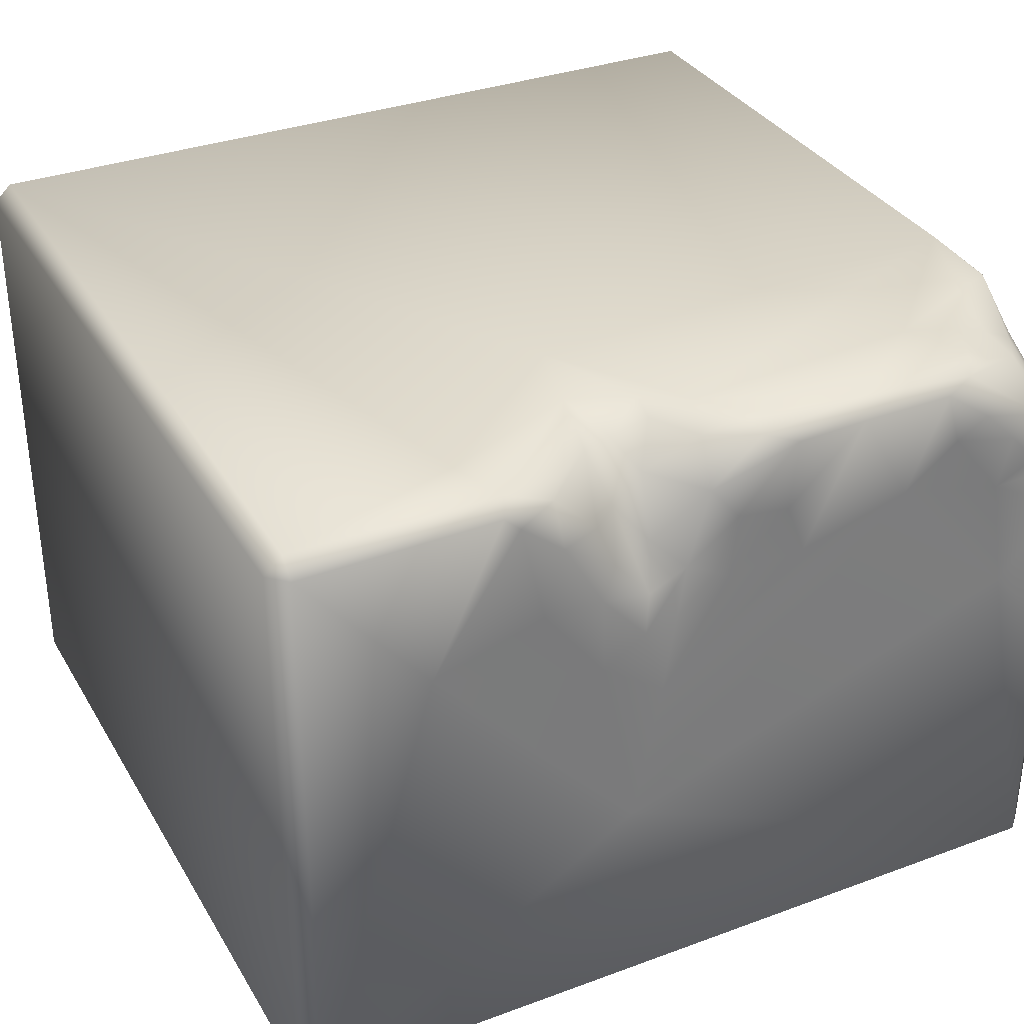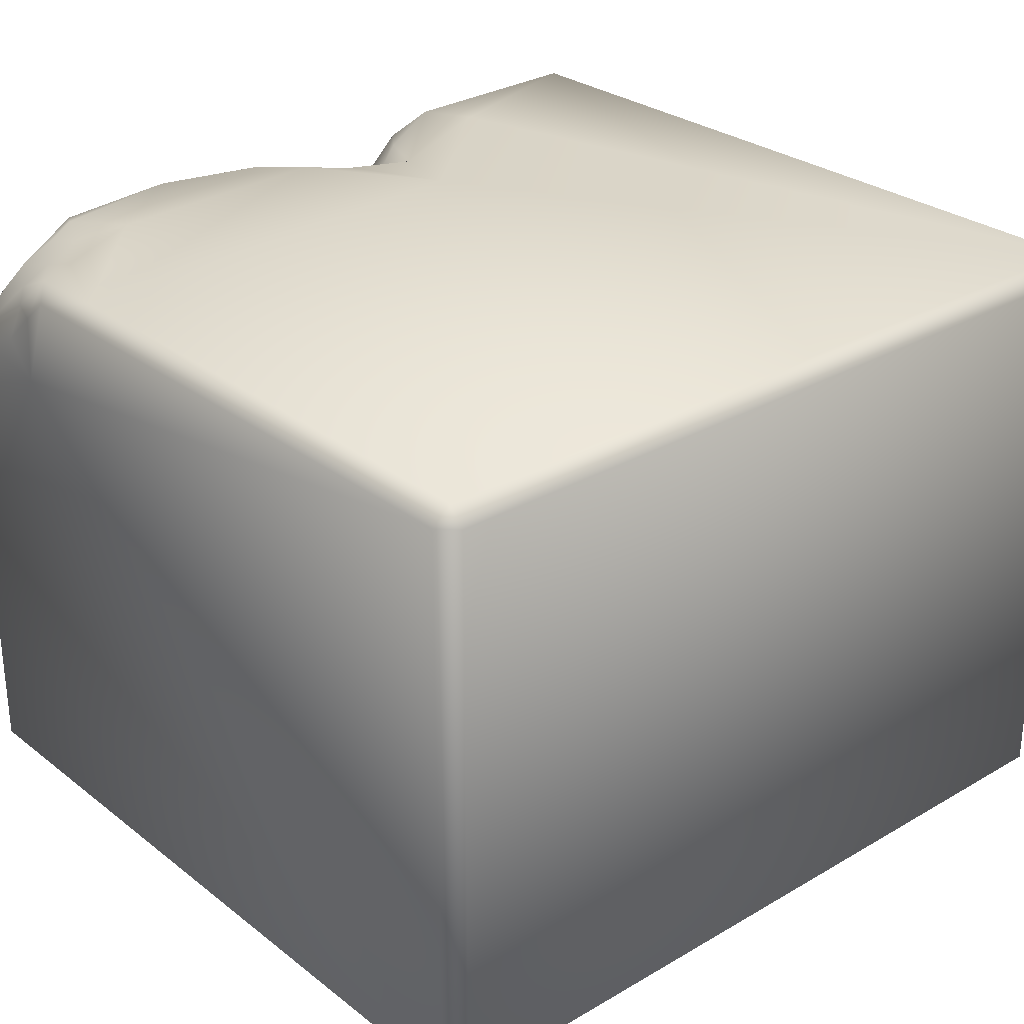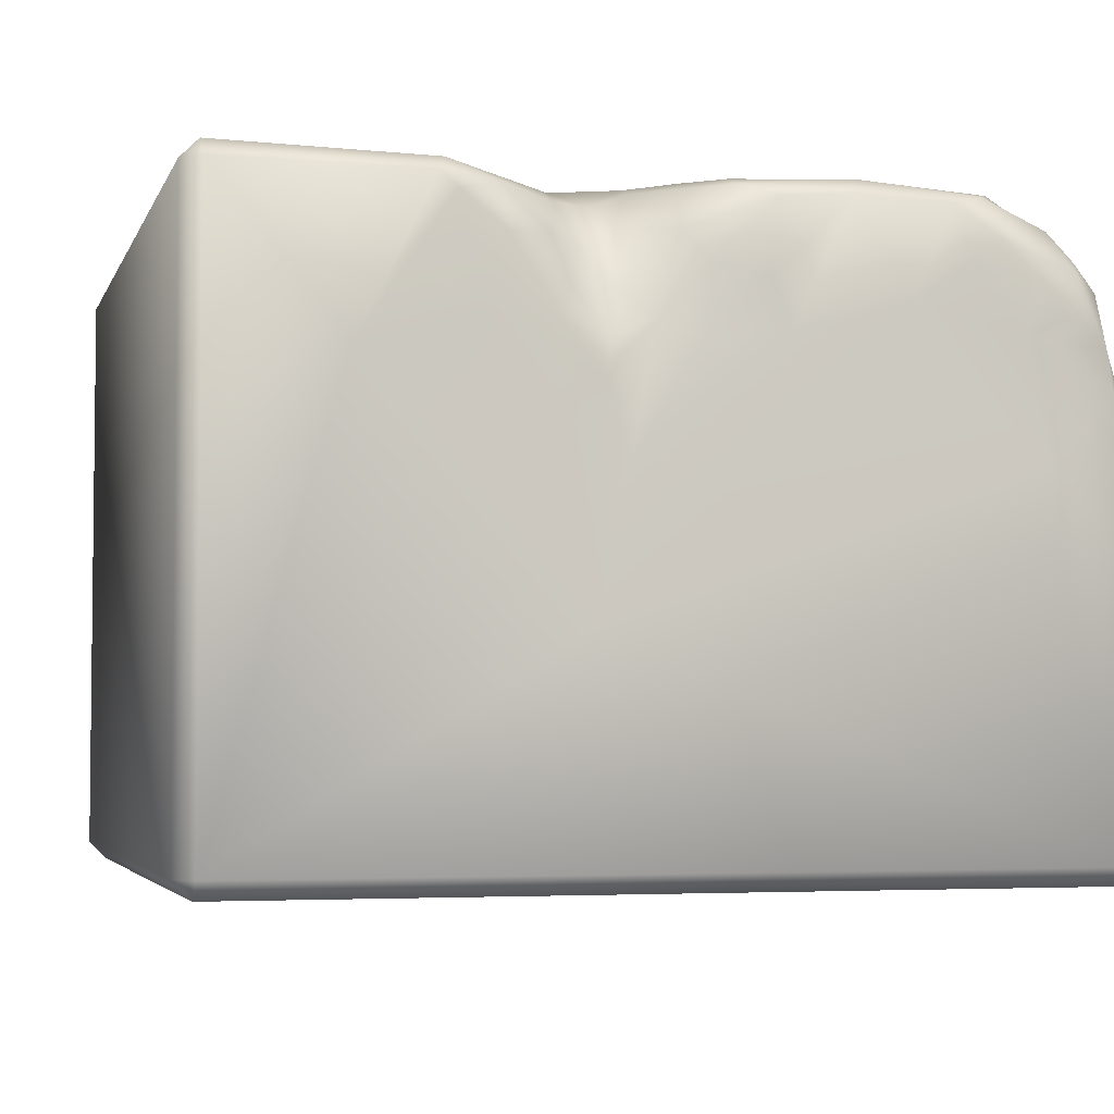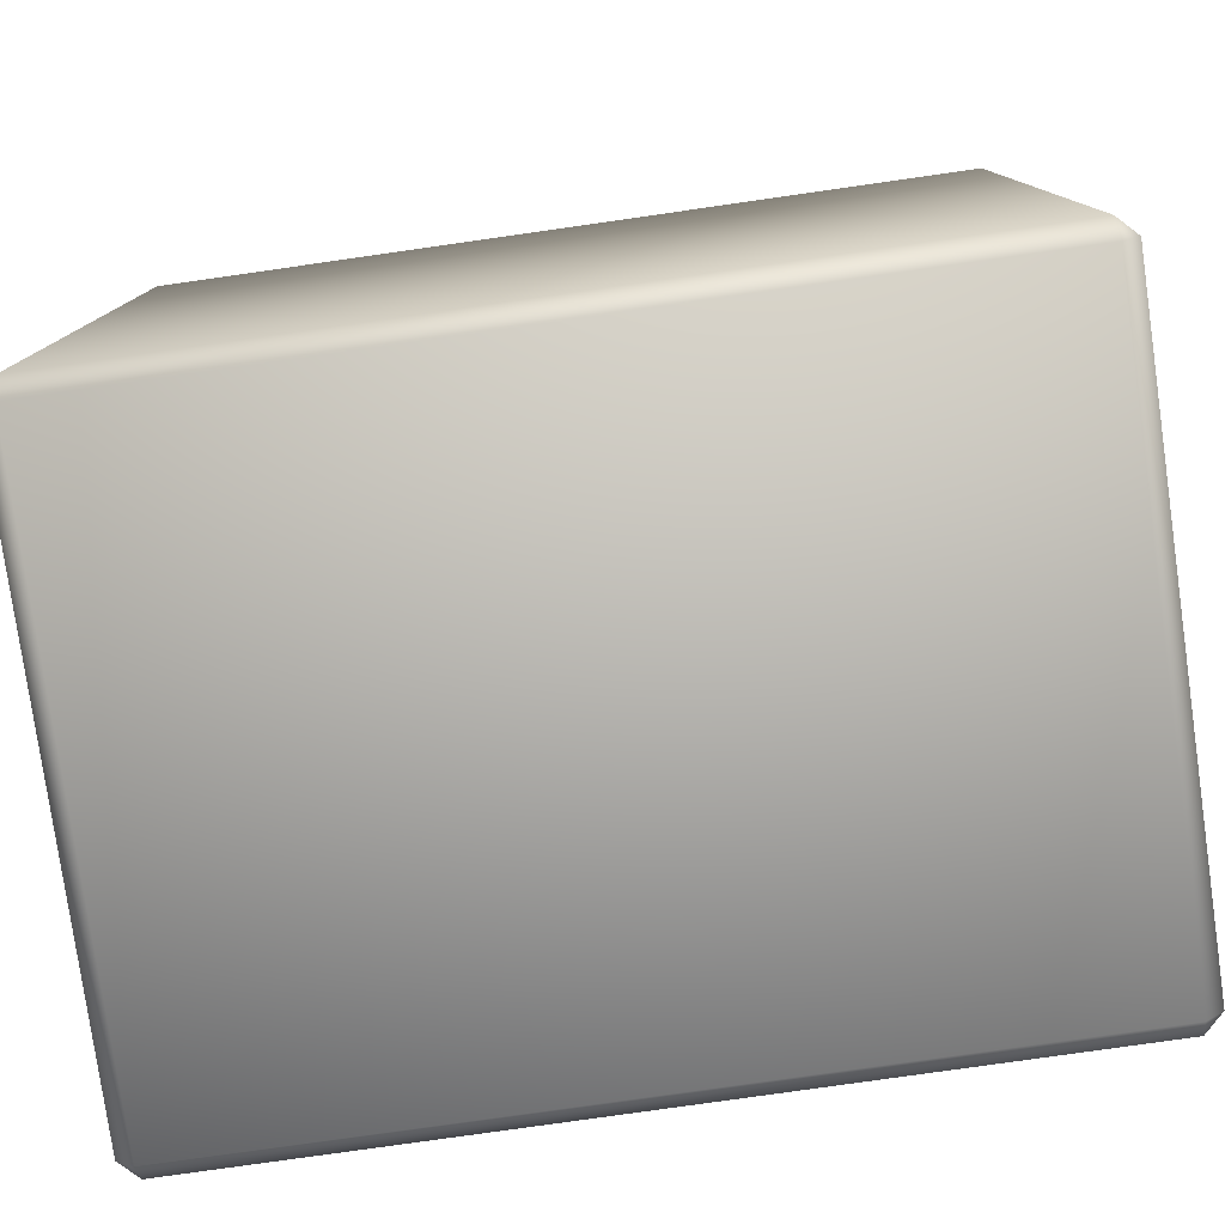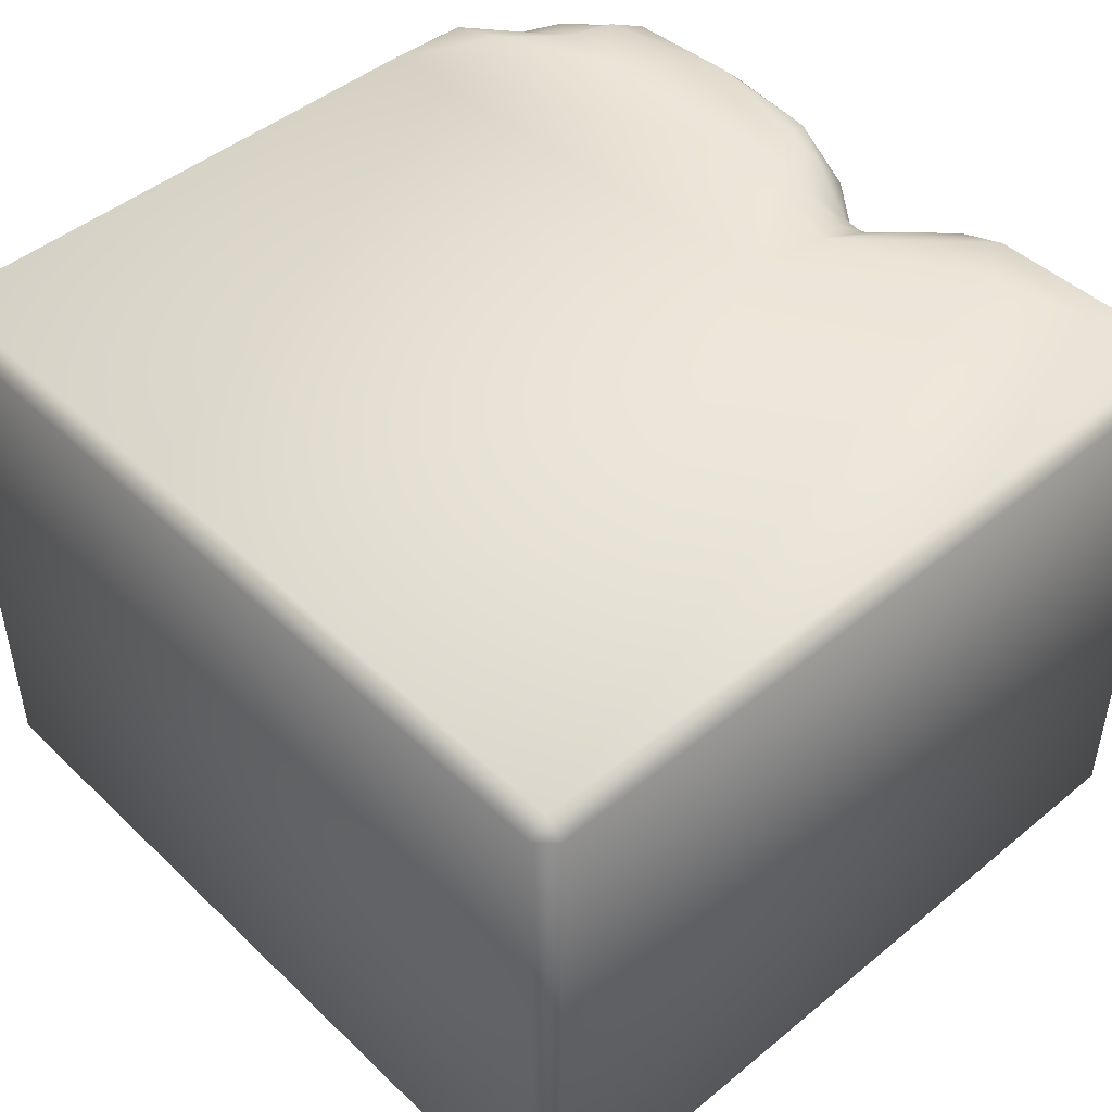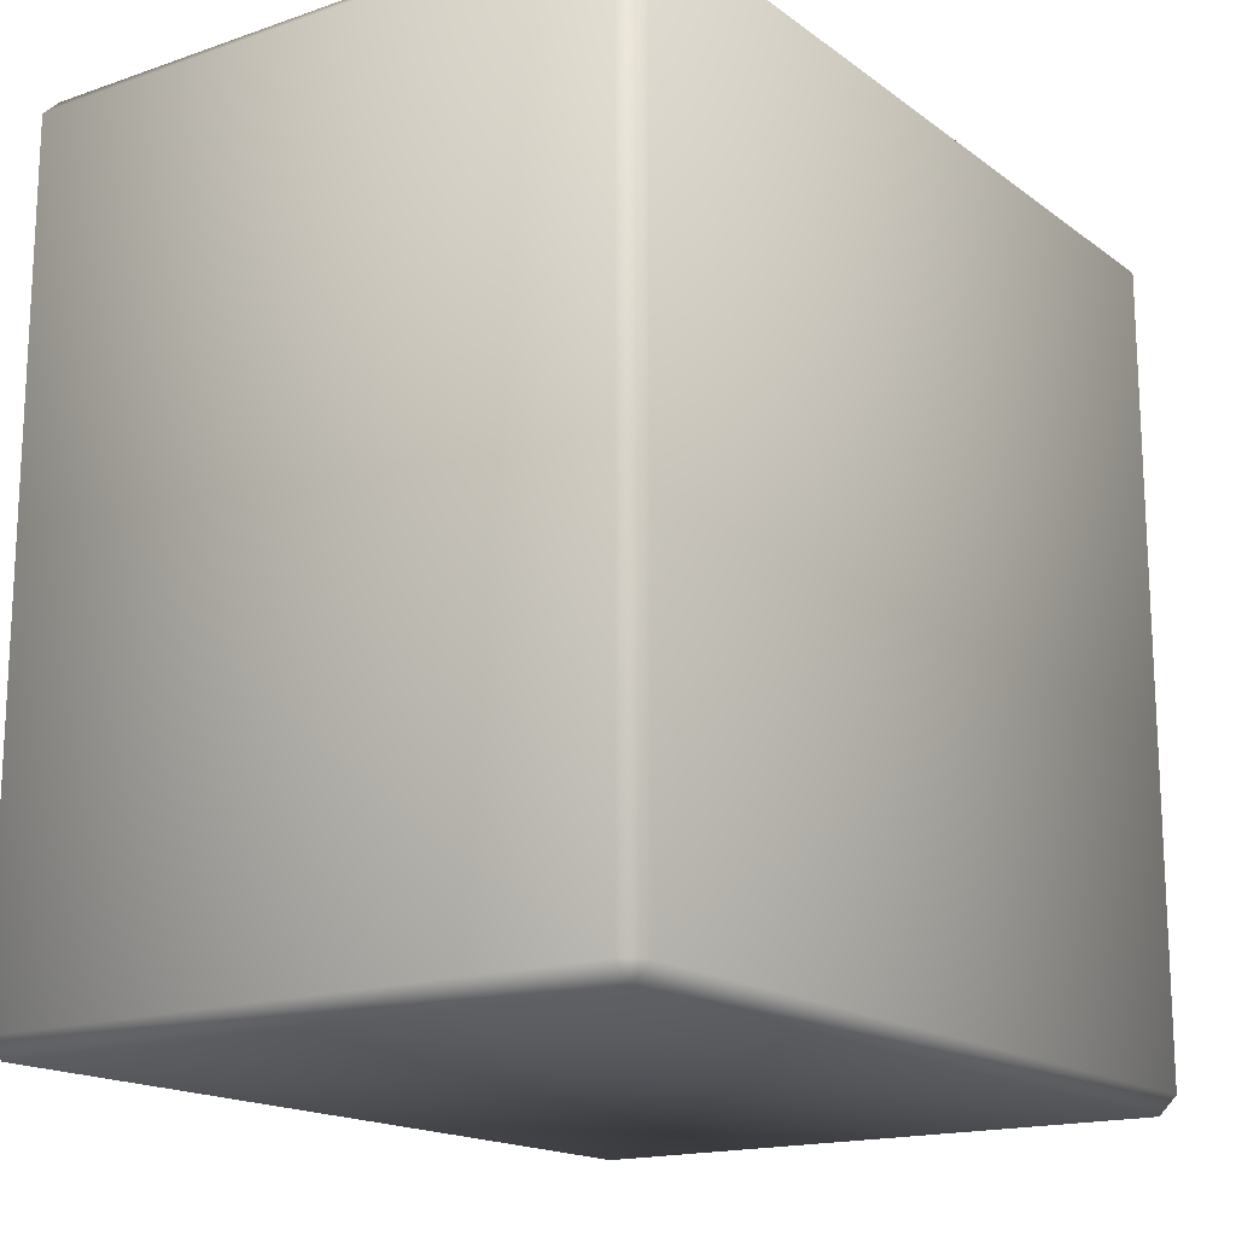
<metadata>
{"format":"obj","ext":"obj","renderer":"f3d","projection":"perspective","resolution":1024,"background":"white","views":[{"elev":33.7,"azim":153.4,"up":"+Z"},{"elev":28.4,"azim":-41.1,"up":"+Z"},{"elev":-4.0,"azim":165.0,"up":"+Z"},{"elev":-79.0,"azim":-171.9,"up":"+Y"},{"elev":46.9,"azim":47.1,"up":"+Z"},{"elev":-16.7,"azim":124.9,"up":"+Y"}]}
</metadata>
<code>
o Liquid_Domain
v -8.134 -8.756 6.217
v -8.487 -8.756 5.864
v -8.134 -9.109 5.864
v 8.487 -8.756 5.864
v 8.134 -9.109 5.864
v 8.487 -8.756 -5.864
v -8.487 -8.756 -5.864
v -8.134 -9.109 -5.864
v 8.134 -9.109 -5.864
v -8.134 -8.756 -6.217
v 8.134 -8.756 -6.217
v -8.134 2.094 6.217
v -8.483 3.373 5.859
v 8.134 6.756 -6.217
v 8.134 -8.756 6.217
v 8.487 6.756 -5.864
v -0.4582 5.439 6.209
v 8.487 6.756 5.864
v -8.487 4.078 3.956
v -8.13 3.805 6.142
v -5.335 5.106 6.213
v 1.257 2.826 6.214
v -7.292 4.178 6.156
v 1.622 4.35 6.155
v -8.426 4.073 5.323
v -8.134 6.756 -6.217
v -8.487 6.756 -5.864
v 4.464 5.618 6.212
v -8.425 4.85 4.619
v 0.3738 4.843 6.166
v -8.171 4.774 5.309
v -7.214 5.219 5.789
v 1.159 5.281 5.739
v 1.785 5.478 5.754
v -7.834 5.189 5.489
v -6.401 5.324 6.103
v -3.37 6.741 6.178
v -1.142 6.274 6.16
v 0.411 5.365 5.99
v 4.028 6.735 6.154
v 8.134 6.761 6.217
v -8.418 5.787 4.138
v -8.435 6.25 3.13
v -8.481 6.752 -0.4862
v 2.472 5.991 5.887
v -7.339 5.987 5.597
v 0.8415 5.933 5.269
v -8.202 6.186 4.455
v -6.551 6.189 5.838
v -6.054 6.192 6.144
v -0.2045 6.234 5.922
v -7.718 6.335 4.967
v 1.561 6.188 4.886
v 3.069 6.765 5.785
v 2.192 6.775 4.949
v 0.8914 6.404 4.054
v -5.723 6.768 5.984
v -1.163 6.789 5.968
v -0.1007 6.845 5.109
v -7.56 6.786 4.657
v 1.832 6.823 4.057
v -8.079 6.851 3.356
v 1.118 6.849 3.21
v -8.379 6.754 2.411
v -5.127 6.981 5.813
v -3.211 7.063 5.86
v -1.839 7.006 5.755
v 4.17 7.031 5.869
v 8.13 7.11 5.867
v -4.245 7.091 3.993
v 3.845 7.03 5.573
v -6.018 7.06 5.184
v -5.408 7.014 4.768
v -1.681 7.022 4.364
v -0.5799 7.068 4.533
v 2.995 7.06 4.901
v -6.72 7.06 4.492
v -7.278 7.059 3.88
v -2.036 7.072 3.359
v 0.32 6.823 3.55
v 3.38 7.045 3.558
v 5.618 7.106 2.922
v -6.456 7.041 3.452
v -0.4812 7.028 3.238
v 2.186 7.06 3.505
v 8.134 7.109 -5.864
v -8.141 6.974 2.537
v 1.287 7.065 2.503
v 0.8728 7.052 1.063
v 2.135 7.048 1.942
v -6.773 7.093 1.2
v 1.454 7.109 -1.708
v -8.137 7.093 -0.2555
v -8.134 7.109 -5.864
f 3 1 2
f 3 5 15
f 1 3 15
f 15 5 4
f 6 4 5
f 7 3 2
f 8 3 7
f 9 3 8
f 5 3 9
f 9 6 5
f 8 7 10
f 9 8 10
f 11 9 10
f 6 9 11
f 1 12 2
f 15 12 1
f 2 12 13
f 41 15 4
f 14 6 11
f 16 6 14
f 10 26 11
f 18 41 4
f 4 6 18
f 13 19 2
f 12 20 13
f 15 22 12
f 12 23 20
f 12 22 17
f 25 19 13
f 10 7 26
f 7 27 26
f 12 21 23
f 22 30 17
f 22 24 30
f 15 28 22
f 13 20 25
f 25 29 19
f 20 31 25
f 2 19 7
f 32 20 23
f 12 17 21
f 24 33 30
f 24 34 33
f 20 35 31
f 32 35 20
f 25 31 29
f 36 32 23
f 21 36 23
f 17 37 21
f 33 39 30
f 22 28 24
f 15 41 28
f 29 42 19
f 19 44 7
f 17 38 37
f 30 39 17
f 45 34 24
f 24 40 45
f 28 40 24
f 46 35 32
f 32 36 46
f 33 47 39
f 35 48 31
f 29 31 48
f 48 42 29
f 19 42 43
f 36 50 49
f 21 50 36
f 39 51 17
f 36 49 46
f 47 51 39
f 48 35 52
f 52 35 46
f 33 53 47
f 33 34 53
f 43 44 19
f 21 37 50
f 17 51 38
f 54 45 40
f 41 40 28
f 45 54 34
f 34 55 53
f 54 55 34
f 53 56 47
f 42 48 43
f 57 49 50
f 50 37 57
f 38 58 37
f 51 58 38
f 46 49 57
f 51 59 58
f 51 47 59
f 46 60 52
f 57 60 46
f 47 56 59
f 52 60 48
f 53 55 61
f 80 59 56
f 48 62 43
f 62 48 60
f 53 63 56
f 63 53 61
f 63 80 56
f 62 64 43
f 43 64 44
f 18 6 16
f 44 27 7
f 11 26 14
f 57 37 65
f 65 37 66
f 37 58 66
f 66 58 67
f 54 40 68
f 40 41 69
f 68 40 69
f 41 18 69
f 65 72 57
f 66 70 65
f 59 67 58
f 68 71 54
f 60 57 72
f 73 72 65
f 67 74 66
f 59 75 67
f 55 54 76
f 71 76 54
f 72 77 60
f 65 70 73
f 75 74 67
f 69 18 86
f 77 78 60
f 73 77 72
f 66 79 70
f 74 79 66
f 80 84 75
f 75 59 80
f 76 61 55
f 71 81 76
f 68 82 71
f 69 82 68
f 86 82 69
f 73 83 77
f 70 83 73
f 76 85 61
f 81 85 76
f 78 62 60
f 77 83 78
f 75 84 74
f 61 85 63
f 82 81 71
f 83 62 78
f 84 79 74
f 62 87 64
f 83 87 62
f 89 70 79
f 85 88 63
f 89 79 84
f 63 88 80
f 85 90 88
f 81 90 85
f 83 91 87
f 80 89 84
f 88 89 80
f 70 91 83
f 82 90 81
f 92 91 70
f 90 89 88
f 87 93 44
f 64 87 44
f 91 93 87
f 82 92 90
f 86 92 82
f 90 92 89
f 89 92 70
f 18 16 86
f 91 94 93
f 92 94 91
f 93 94 27
f 44 93 27
f 86 94 92
f 27 94 26
f 14 26 94
f 86 14 94
f 16 14 86

</code>
